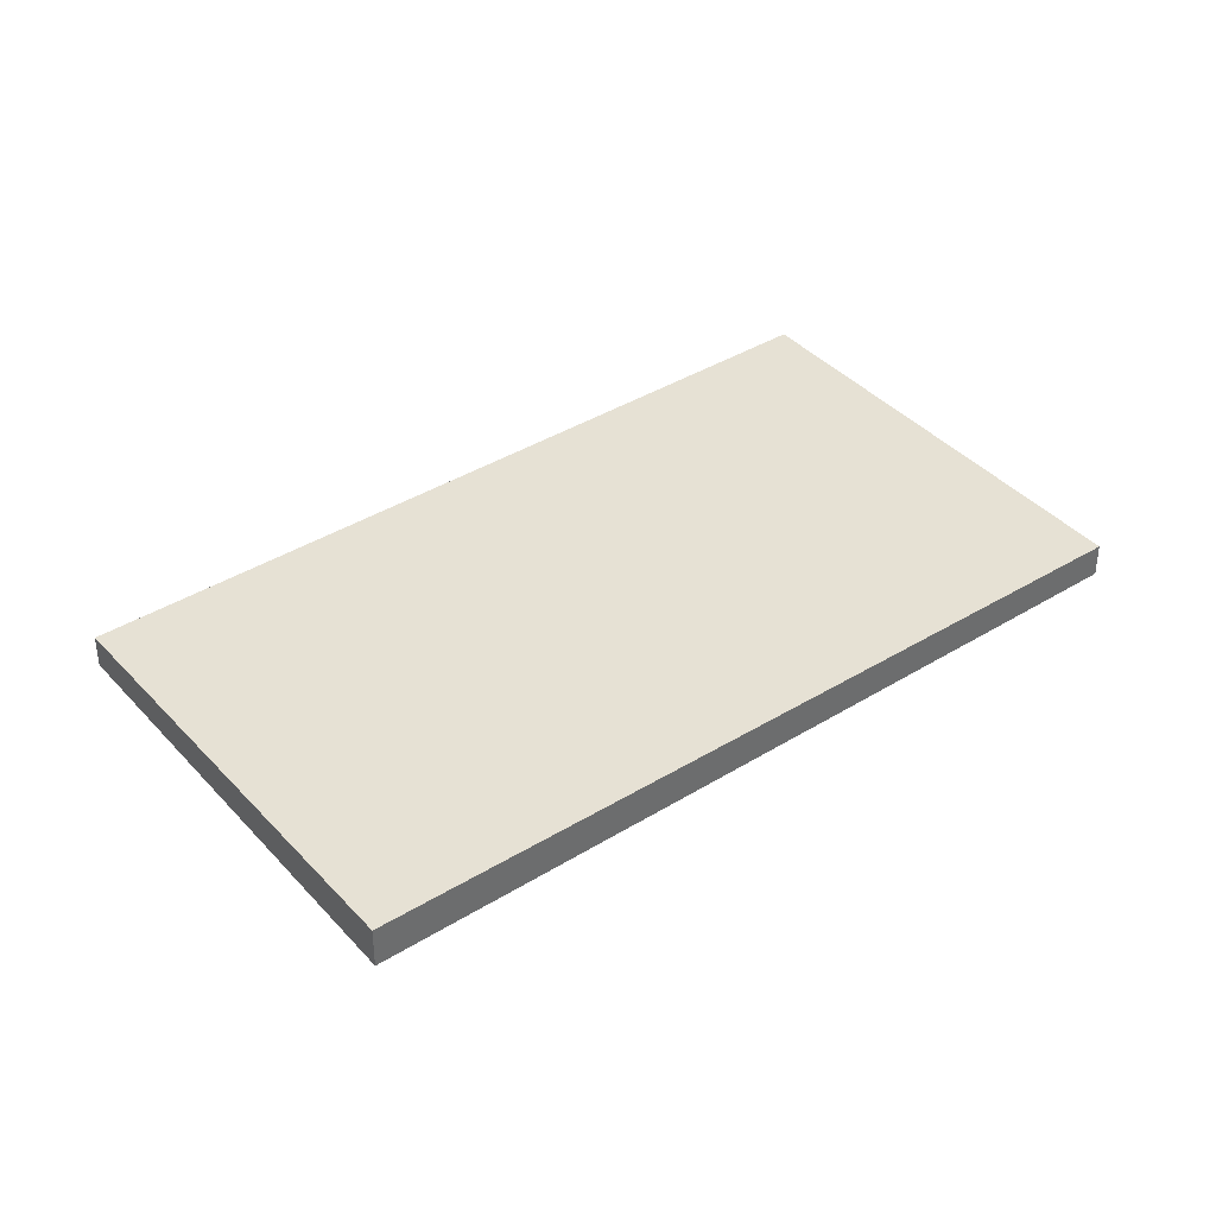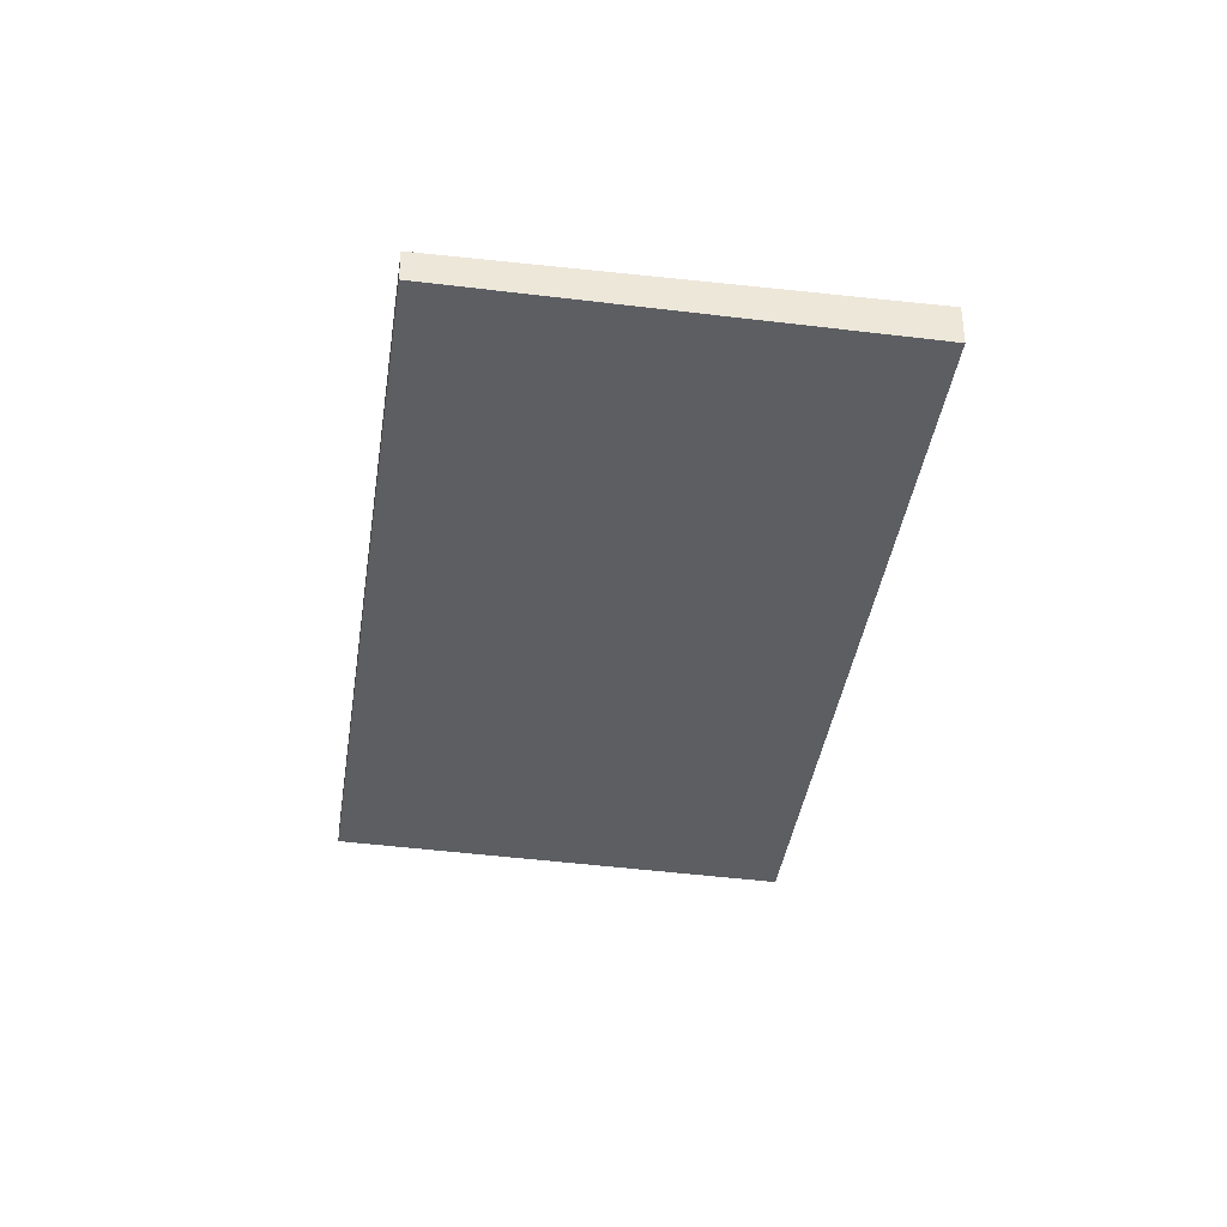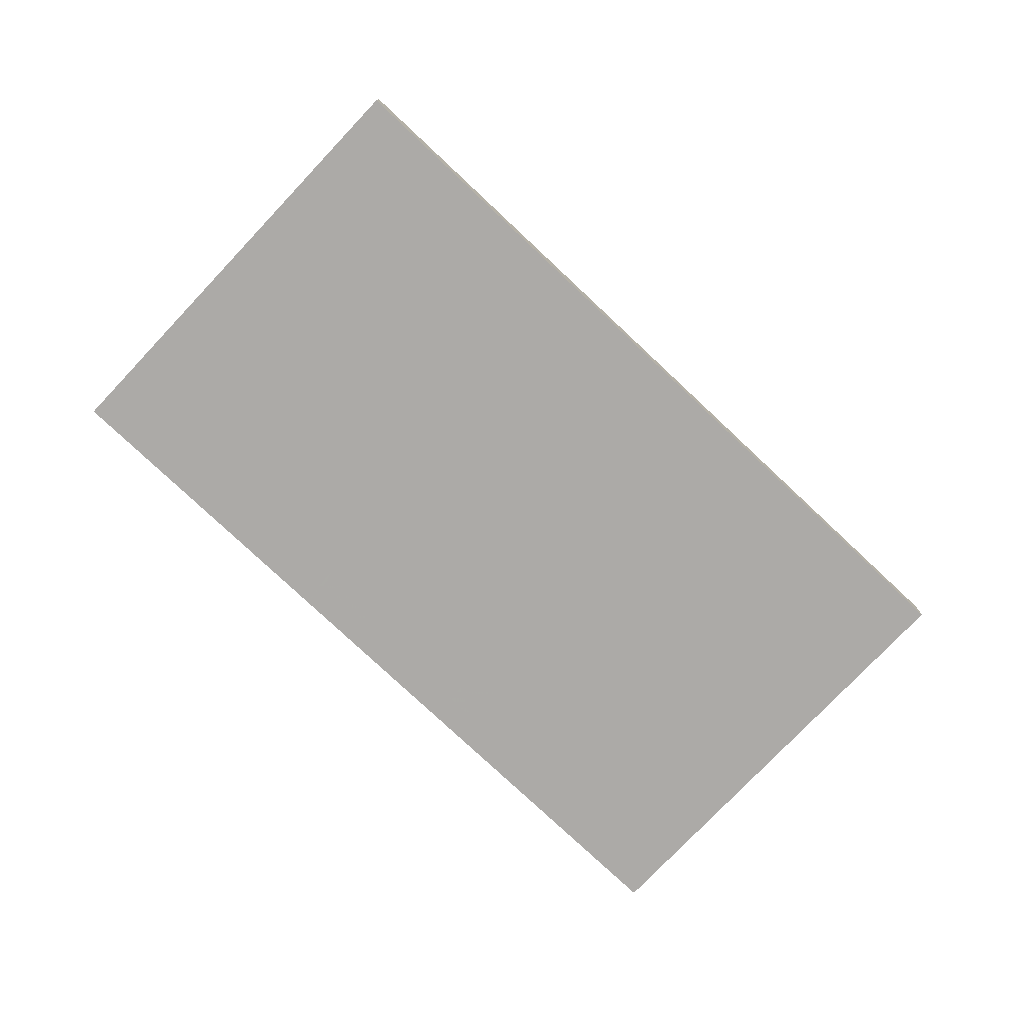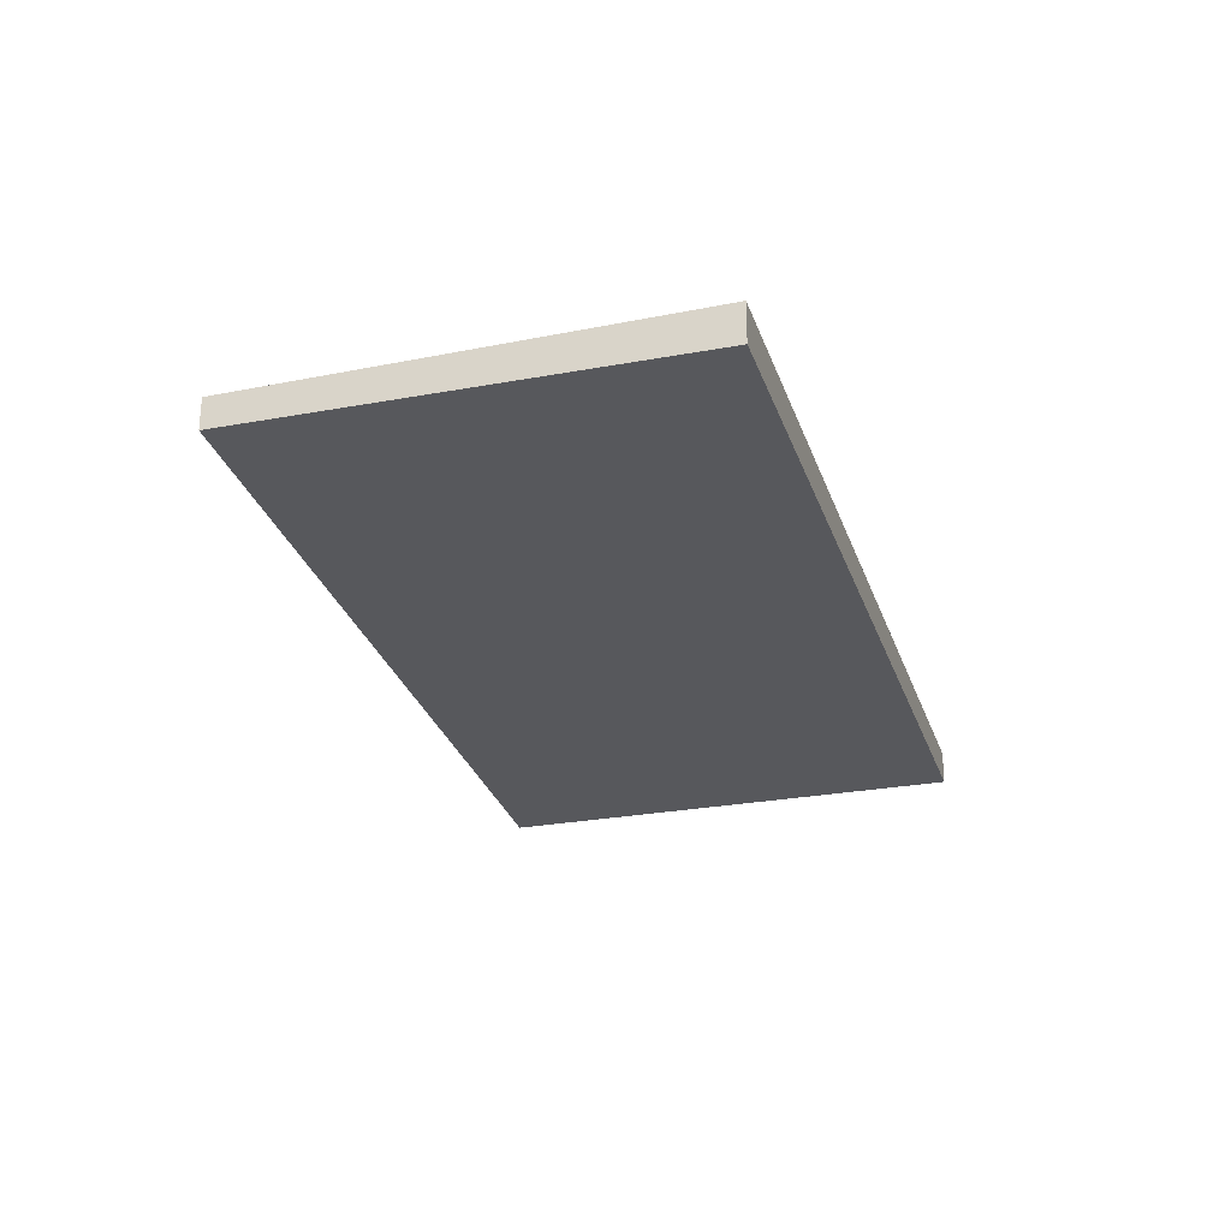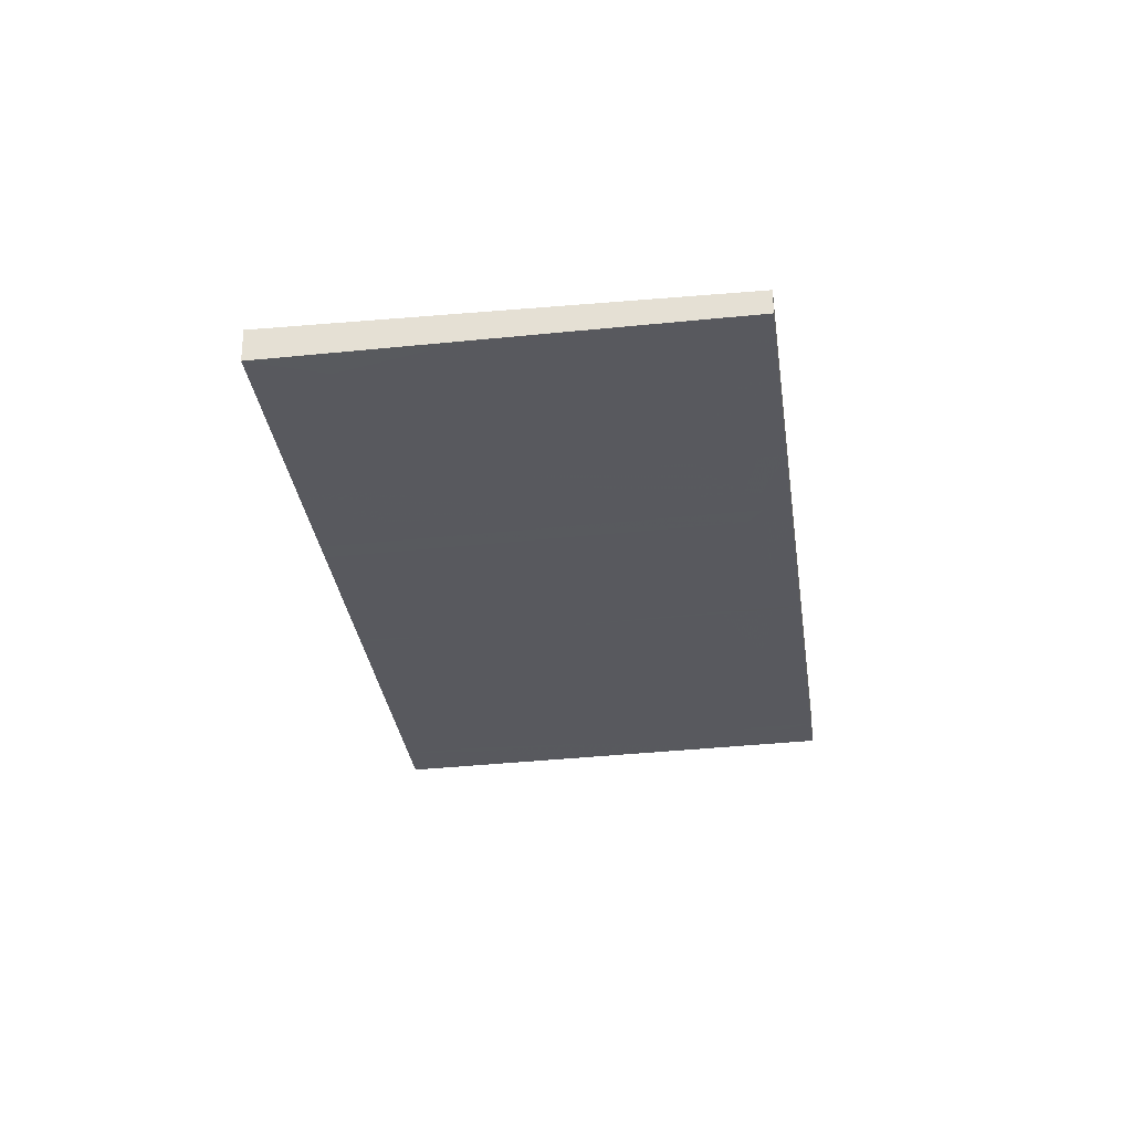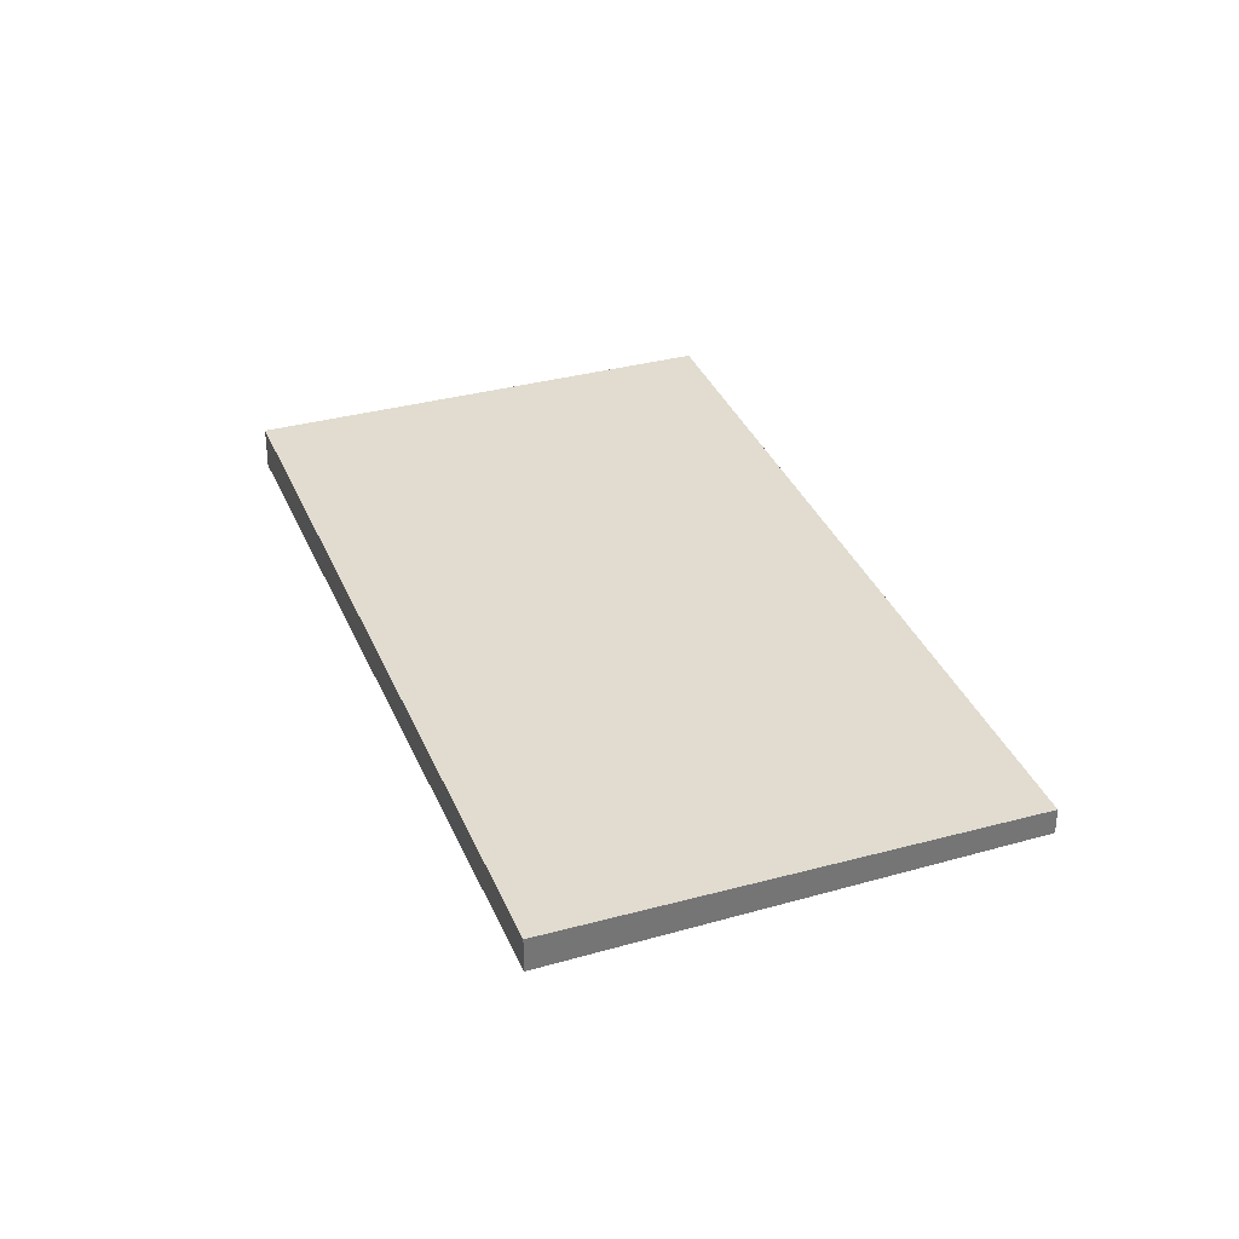
<metadata>
{"format":"obj","ext":"obj","renderer":"f3d","projection":"perspective","resolution":1024,"background":"white","views":[{"elev":39.3,"azim":-95.3,"up":"+Z"},{"elev":-38.5,"azim":-155.9,"up":"+Z"},{"elev":-77.3,"azim":-101.2,"up":"+Z"},{"elev":-29.3,"azim":-131.2,"up":"+Z"},{"elev":-29.8,"azim":39.5,"up":"+Z"},{"elev":34.3,"azim":11.9,"up":"+Z"}]}
</metadata>
<code>
v -2395 1.562 -0.5058
v -2391 4.562 -0.401
v -2385 -4.031 -0.3005
v -2390 -7.062 -0.4055
v -2390 4.108 -0.3957
v -2395 1.088 -0.5003
v -2393 -1.696 -0.4679
v -2388 1.309 -0.363
v -2389 1.025 -0.3729
v -2391 3.826 -0.4054
v -2386 -4.324 -0.3107
v -2389 0.7623 -0.3821
v -2391 3.562 -0.4146
v -2386 -4.589 -0.3199
v -2393 -1.219 -0.4513
v -2394 1.568 -0.4837
v -2389 -6.583 -0.3889
v -2393 -1.274 -0.4506
v -2393 -1.754 -0.4672
v -2389 0.7196 -0.3816
v -2392 -3.536 -0.4465
v -2391 -3.06 -0.4299
v -2388 -1.079 -0.3607
v -2391 -3.619 -0.4234
v -2392 -4.098 -0.44
v -2388 -1.625 -0.3543
v -2390 -5.107 -0.4061
v -2391 -5.587 -0.4227
v -2387 -3.114 -0.337
v -2389 -6.26 -0.3927
v -2390 -6.74 -0.4093
v -2386 -4.266 -0.3236
v -2391 4.283 -0.4107
v -2391 4.02 -0.4199
v -2395 2.039 -0.4891
v -2388 1.27 -0.3625
v -2389 0.9843 -0.3724
v -2388 -0.8154 -0.3515
v -2387 -0.5291 -0.3415
v -2387 -1.071 -0.3351
v -2387 -1.36 -0.3452
v -2386 -2.558 -0.3178
v -2387 -2.849 -0.3279
v -2385 -3.709 -0.3043
v -2386 -4.002 -0.3145
v -2390 2.995 -0.3827
v -2390 2.711 -0.3925
v -2390 2.447 -0.4016
v -2394 0.4531 -0.4707
v -2394 -0.02661 -0.4873
v -2393 2.407 -0.4546
v -2392 1.294 -0.4416
v -2391 -0.3811 -0.422
v -2391 -0.4309 -0.4214
v -2390 -2.219 -0.4005
v -2390 -2.772 -0.3941
v -2389 -4.259 -0.3767
v -2388 -5.41 -0.3632
v -2388 -5.732 -0.3595
v -2393 2.872 -0.46
v -2392 0.5998 -0.4335
v -2390 1.745 -0.3935
v -2390 2.008 -0.3843
v -2389 2.29 -0.3744
v -2393 -0.2366 -0.4627
v -2394 -0.7133 -0.4793
v -2393 -2.629 -0.4571
v -2392 -2.152 -0.4404
v -2391 -1.313 -0.4111
v -2388 0.09238 -0.362
v -2388 0.3774 -0.3521
v -2389 -0.1707 -0.3712
v -2391 3.914 -0.4065
v -2390 4.193 -0.3967
v -2391 3.651 -0.4156
v -2394 1.67 -0.4848
v -2393 2.503 -0.4557
v -2395 1.193 -0.5015
v -2392 -3.749 -0.444
v -2391 -3.273 -0.4274
v -2390 -2.432 -0.398
v -2388 -1.028 -0.349
v -2387 -0.7418 -0.339
v -2388 -1.292 -0.3582
v -2391 -4.721 -0.4328
v -2391 -4.244 -0.4161
v -2389 -3.402 -0.3867
v -2387 -2 -0.3377
v -2387 -1.712 -0.3277
v -2387 -2.263 -0.3469
v -2390 2.819 -0.3888
v -2389 2.115 -0.3805
v -2389 1.094 -0.3686
v -2388 0.2025 -0.3582
v -2391 4.388 -0.4071
v -2391 4.018 -0.4028
v -2388 -0.704 -0.3476
v -2387 -0.9167 -0.3451
v -2387 -1.247 -0.3412
v -2387 -1.887 -0.3338
v -2391 3.932 -0.4018
v -2389 1.134 -0.3691
v -2386 -2.734 -0.3239
v -2386 -3.885 -0.3104
v -2385 -4.207 -0.3066
v -2395 2.039 -0.4891
v -2395 1.562 -0.5058
v -2395 1.562 0
v -2395 2.039 5.551e-17
v -2390 4.193 -0.3967
v -2391 4.562 -0.401
v -2391 4.562 5.551e-17
v -2390 4.193 0
v -2385 -4.207 -0.3066
v -2385 -4.031 -0.3005
v -2385 -4.031 0
v -2385 -4.207 -5.551e-17
v -2390 -6.74 -0.4093
v -2390 -7.062 -0.4055
v -2390 -7.062 0
v -2390 -6.74 5.551e-17
v -2390 2.995 -0.3827
v -2390 4.108 -0.3957
v -2390 4.108 0
v -2390 2.995 0
v -2395 1.193 -0.5015
v -2395 1.088 -0.5003
v -2395 1.088 0
v -2395 1.193 0
v -2394 -0.7133 -0.4793
v -2393 -1.696 -0.4679
v -2393 -1.696 -5.551e-17
v -2394 -0.7133 5.551e-17
v -2388 1.27 -0.3625
v -2388 1.309 -0.363
v -2388 1.309 0
v -2388 1.27 0
v -2386 -4.589 -0.3199
v -2386 -4.324 -0.3107
v -2386 -4.324 0
v -2386 -4.589 -5.551e-17
v -2388 -5.732 -0.3595
v -2386 -4.589 -0.3199
v -2386 -4.589 -5.551e-17
v -2388 -5.732 0
v -2390 -7.062 -0.4055
v -2389 -6.583 -0.3889
v -2389 -6.583 0
v -2390 -7.062 0
v -2393 -1.696 -0.4679
v -2393 -1.754 -0.4672
v -2393 -1.754 5.551e-17
v -2393 -1.696 -5.551e-17
v -2393 -2.629 -0.4571
v -2392 -3.536 -0.4465
v -2392 -3.536 0
v -2393 -2.629 0
v -2392 -3.749 -0.444
v -2392 -4.098 -0.44
v -2392 -4.098 0
v -2392 -3.749 0
v -2391 -4.721 -0.4328
v -2391 -5.587 -0.4227
v -2391 -5.587 0
v -2391 -4.721 0
v -2391 -5.587 -0.4227
v -2390 -6.74 -0.4093
v -2390 -6.74 5.551e-17
v -2391 -5.587 0
v -2391 4.388 -0.4071
v -2391 4.283 -0.4107
v -2391 4.283 0
v -2391 4.388 0
v -2391 4.283 -0.4107
v -2391 4.02 -0.4199
v -2391 4.02 0
v -2391 4.283 0
v -2393 2.872 -0.46
v -2395 2.039 -0.4891
v -2395 2.039 5.551e-17
v -2393 2.872 0
v -2388 0.3774 -0.3521
v -2388 1.27 -0.3625
v -2388 1.27 0
v -2388 0.3774 0
v -2387 -0.7418 -0.339
v -2387 -0.5291 -0.3415
v -2387 -0.5291 5.551e-17
v -2387 -0.7418 0
v -2387 -1.712 -0.3277
v -2387 -1.071 -0.3351
v -2387 -1.071 5.551e-17
v -2387 -1.712 0
v -2385 -3.709 -0.3043
v -2386 -2.558 -0.3178
v -2386 -2.558 -5.551e-17
v -2385 -3.709 0
v -2385 -4.031 -0.3005
v -2385 -3.709 -0.3043
v -2385 -3.709 0
v -2385 -4.031 0
v -2389 2.29 -0.3744
v -2390 2.995 -0.3827
v -2390 2.995 0
v -2389 2.29 0
v -2395 1.088 -0.5003
v -2394 -0.02661 -0.4873
v -2394 -0.02661 0
v -2395 1.088 0
v -2389 -6.583 -0.3889
v -2388 -5.732 -0.3595
v -2388 -5.732 0
v -2389 -6.583 0
v -2391 4.02 -0.4199
v -2393 2.872 -0.46
v -2393 2.872 0
v -2391 4.02 0
v -2388 1.309 -0.363
v -2389 2.29 -0.3744
v -2389 2.29 0
v -2388 1.309 0
v -2394 -0.02661 -0.4873
v -2394 -0.7133 -0.4793
v -2394 -0.7133 5.551e-17
v -2394 -0.02661 0
v -2393 -1.754 -0.4672
v -2393 -2.629 -0.4571
v -2393 -2.629 0
v -2393 -1.754 5.551e-17
v -2387 -0.5291 -0.3415
v -2388 0.3774 -0.3521
v -2388 0.3774 0
v -2387 -0.5291 5.551e-17
v -2390 4.108 -0.3957
v -2390 4.193 -0.3967
v -2390 4.193 0
v -2390 4.108 0
v -2395 1.562 -0.5058
v -2395 1.193 -0.5015
v -2395 1.193 0
v -2395 1.562 0
v -2392 -3.536 -0.4465
v -2392 -3.749 -0.444
v -2392 -3.749 0
v -2392 -3.536 0
v -2387 -1.071 -0.3351
v -2387 -0.7418 -0.339
v -2387 -0.7418 0
v -2387 -1.071 5.551e-17
v -2392 -4.098 -0.44
v -2391 -4.721 -0.4328
v -2391 -4.721 0
v -2392 -4.098 0
v -2386 -2.558 -0.3178
v -2387 -1.712 -0.3277
v -2387 -1.712 0
v -2386 -2.558 -5.551e-17
v -2391 4.562 -0.401
v -2391 4.388 -0.4071
v -2391 4.388 0
v -2391 4.562 5.551e-17
v -2386 -4.324 -0.3107
v -2385 -4.207 -0.3066
v -2385 -4.207 -5.551e-17
v -2386 -4.324 0
v -2395 1.562 0
v -2391 4.562 0
v -2385 -4.031 0
v -2390 -7.062 0
f 101 10 73 96
f 93 37 9 102
f 91 47 10 101
f 48 13 10 47
f 20 12 9 37
f 52 49 16 51
f 54 18 15 53
f 50 6 16 49
f 19 7 15 18
f 80 24 25 79
f 81 56 24 80
f 68 22 21 67
f 69 55 22 68
f 86 27 28 85
f 87 57 27 86
f 31 28 27 30
f 58 30 27 57
f 30 17 4 31
f 59 17 30 58
f 73 10 13 75
f 77 51 16 76
f 76 16 6 78
f 99 41 82 98
f 82 41 26 84
f 97 38 70 94
f 70 38 23 72
f 103 43 88 100
f 88 43 29 90
f 104 45 43 103
f 32 29 43 45
f 105 11 45 104
f 45 11 14 32
f 102 9 63 92
f 63 9 12 62
f 61 53 15 65
f 65 15 7 66
f 51 13 48 52
f 53 12 20 54
f 84 26 56 81
f 72 23 55 69
f 90 29 57 87
f 57 29 32 58
f 58 32 14 59
f 75 13 51 77
f 62 12 53 61
f 61 52 48 62
f 92 63 47 91
f 62 48 47 63
f 65 49 52 61
f 66 50 49 65
f 67 19 18 68
f 68 18 54 69
f 94 70 37 93
f 72 20 37 70
f 69 54 20 72
f 96 73 33 95
f 75 34 33 73
f 76 35 60 77
f 78 1 35 76
f 77 60 34 75
f 79 21 22 80
f 80 22 55 81
f 98 82 38 97
f 84 23 38 82
f 81 55 23 84
f 85 25 24 86
f 86 24 56 87
f 100 88 41 99
f 90 26 41 88
f 87 56 26 90
f 91 46 64 92
f 93 36 71 94
f 95 2 74 96
f 97 39 83 98
f 99 40 89 100
f 96 74 5 101
f 102 8 36 93
f 101 5 46 91
f 98 83 40 99
f 94 71 39 97
f 100 89 42 103
f 103 42 44 104
f 104 44 3 105
f 92 64 8 102
f 107 108 109 106
f 111 112 113 110
f 115 116 117 114
f 119 120 121 118
f 123 124 125 122
f 127 128 129 126
f 131 132 133 130
f 135 136 137 134
f 139 140 141 138
f 143 144 145 142
f 147 148 149 146
f 151 152 153 150
f 155 156 157 154
f 159 160 161 158
f 163 164 165 162
f 167 168 169 166
f 171 172 173 170
f 175 176 177 174
f 179 180 181 178
f 183 184 185 182
f 187 188 189 186
f 191 192 193 190
f 195 196 197 194
f 199 200 201 198
f 203 204 205 202
f 207 208 209 206
f 211 212 213 210
f 215 216 217 214
f 219 220 221 218
f 223 224 225 222
f 227 228 229 226
f 231 232 233 230
f 235 236 237 234
f 239 240 241 238
f 243 244 245 242
f 247 248 249 246
f 251 252 253 250
f 255 256 257 254
f 259 260 261 258
f 263 264 265 262
f 267 268 269 266

</code>
